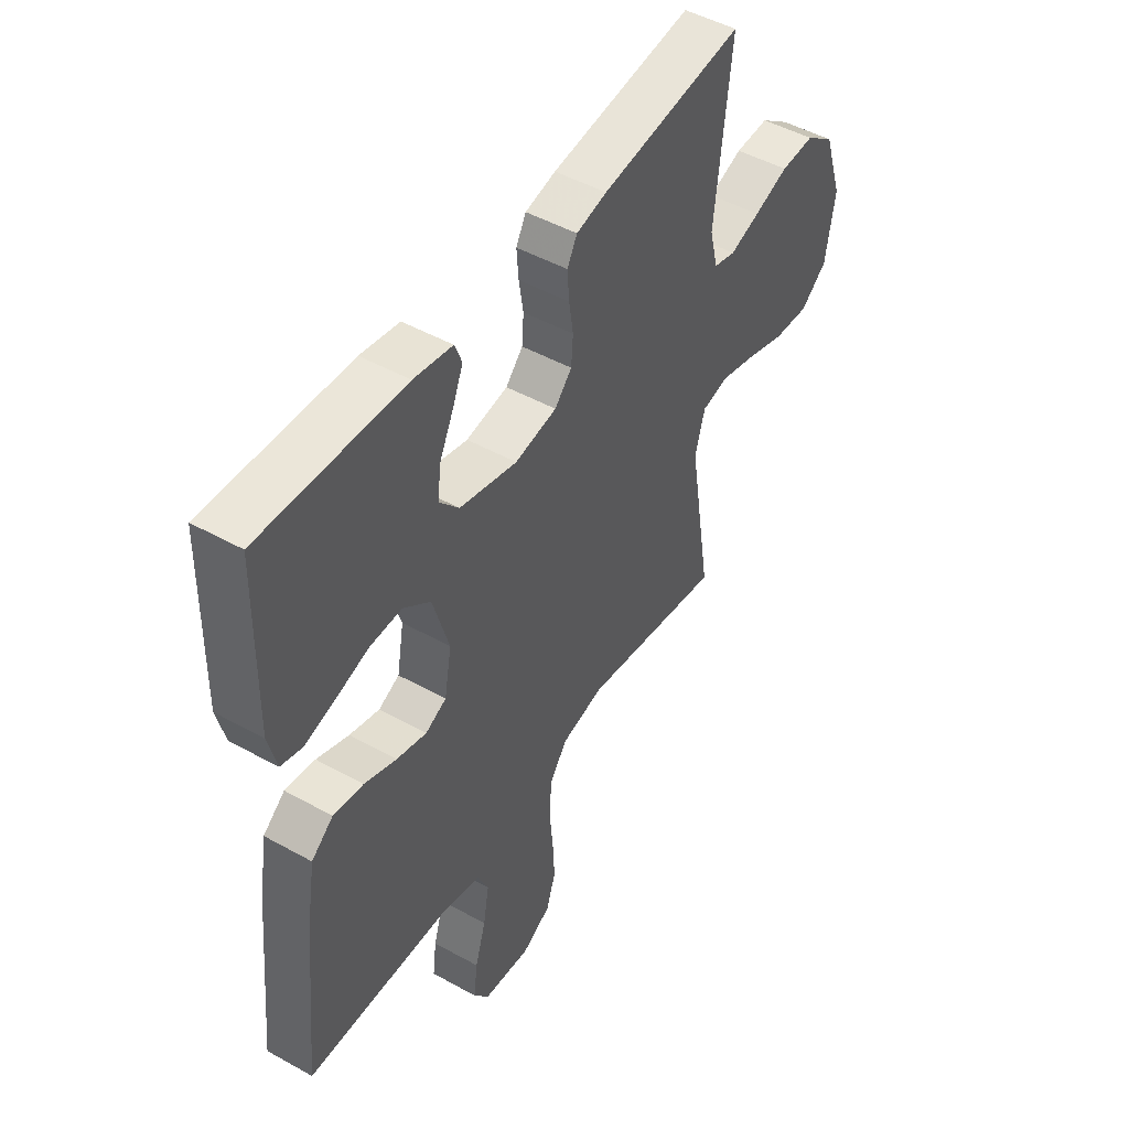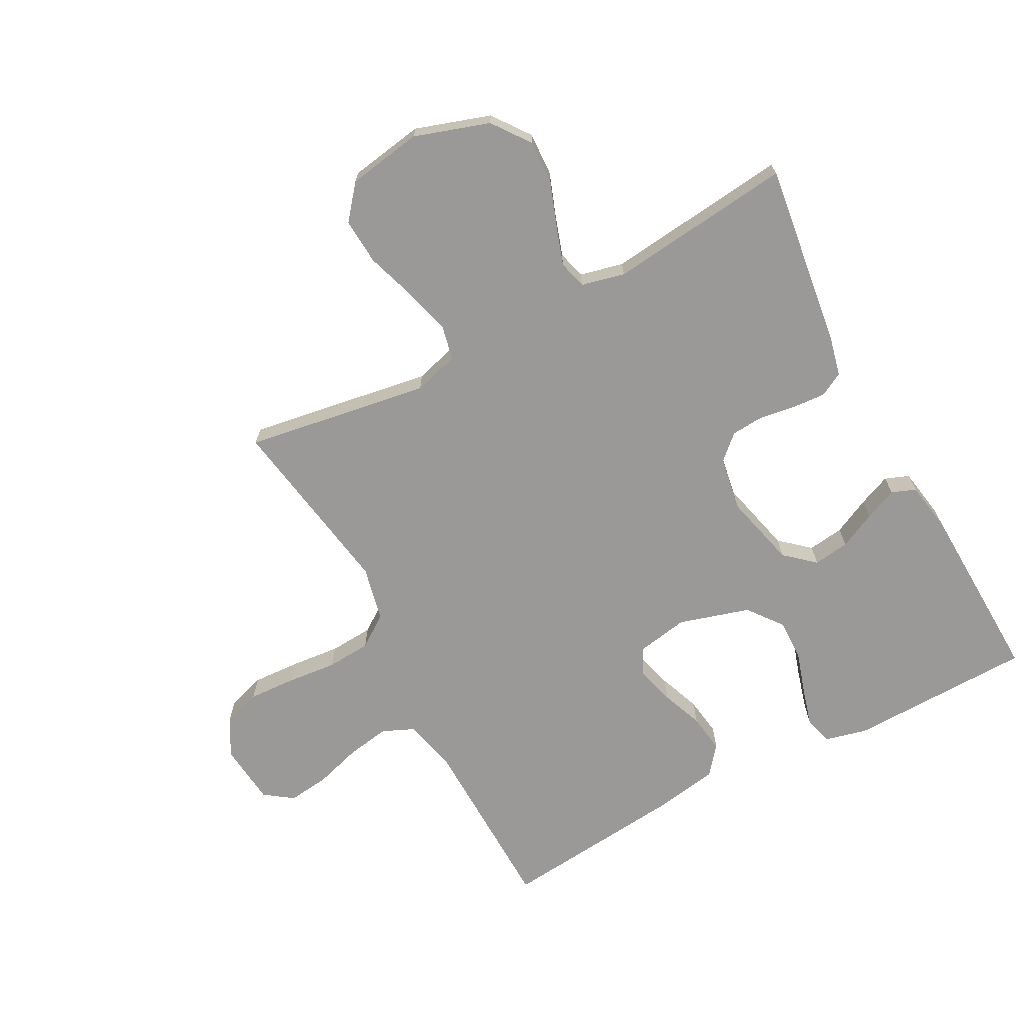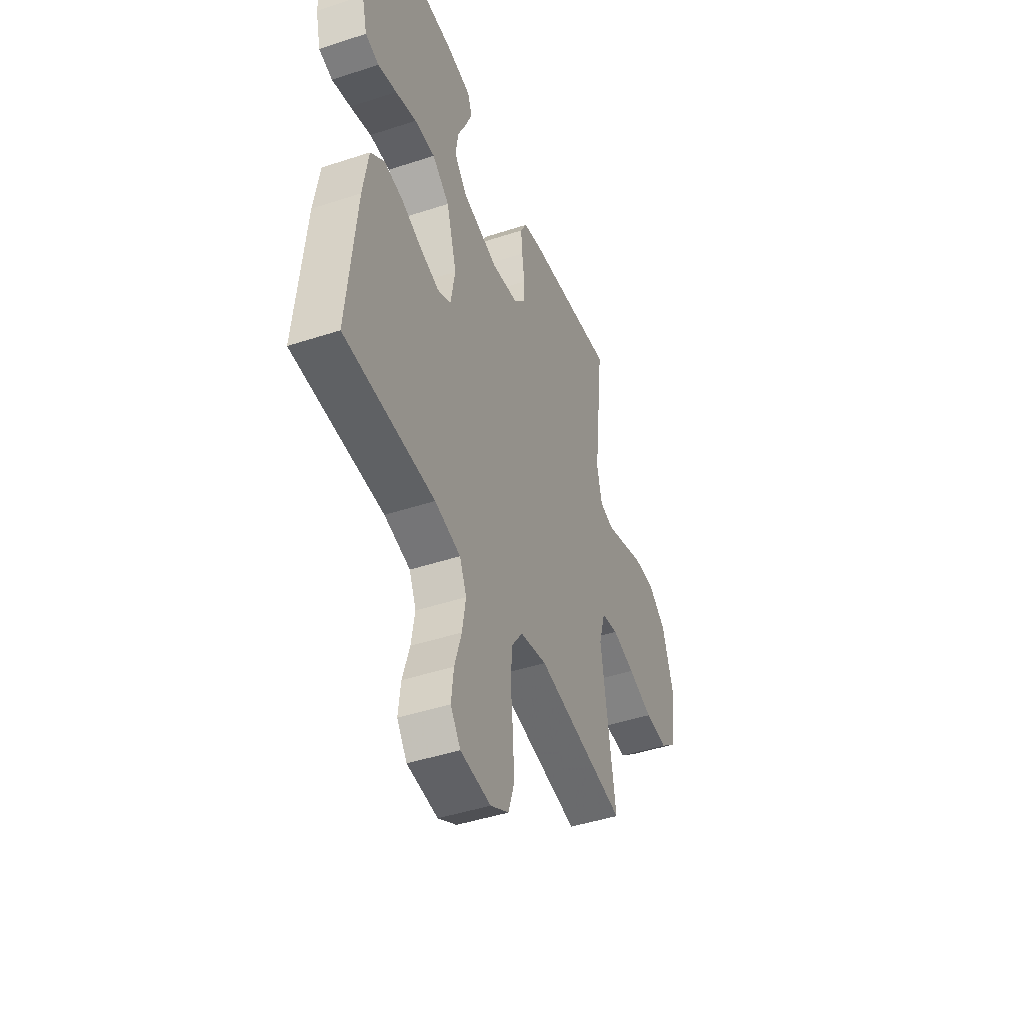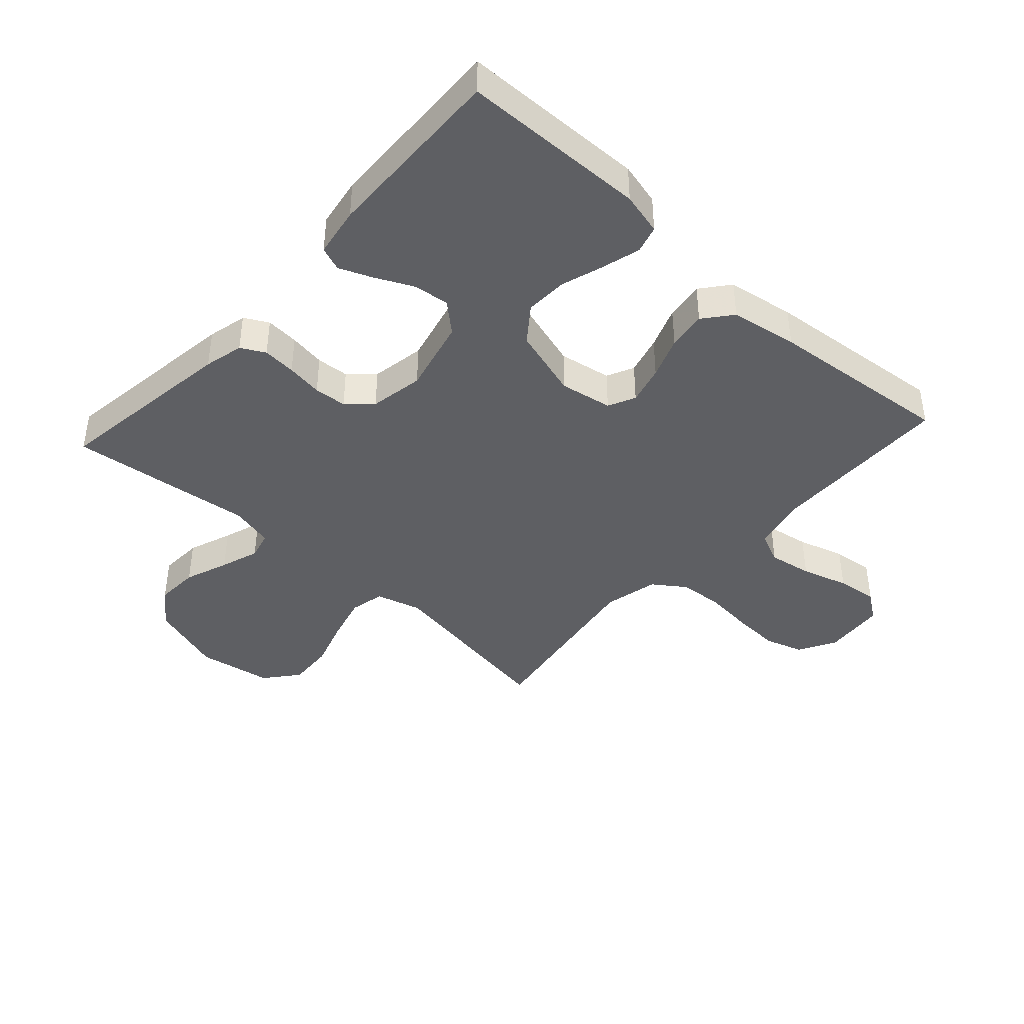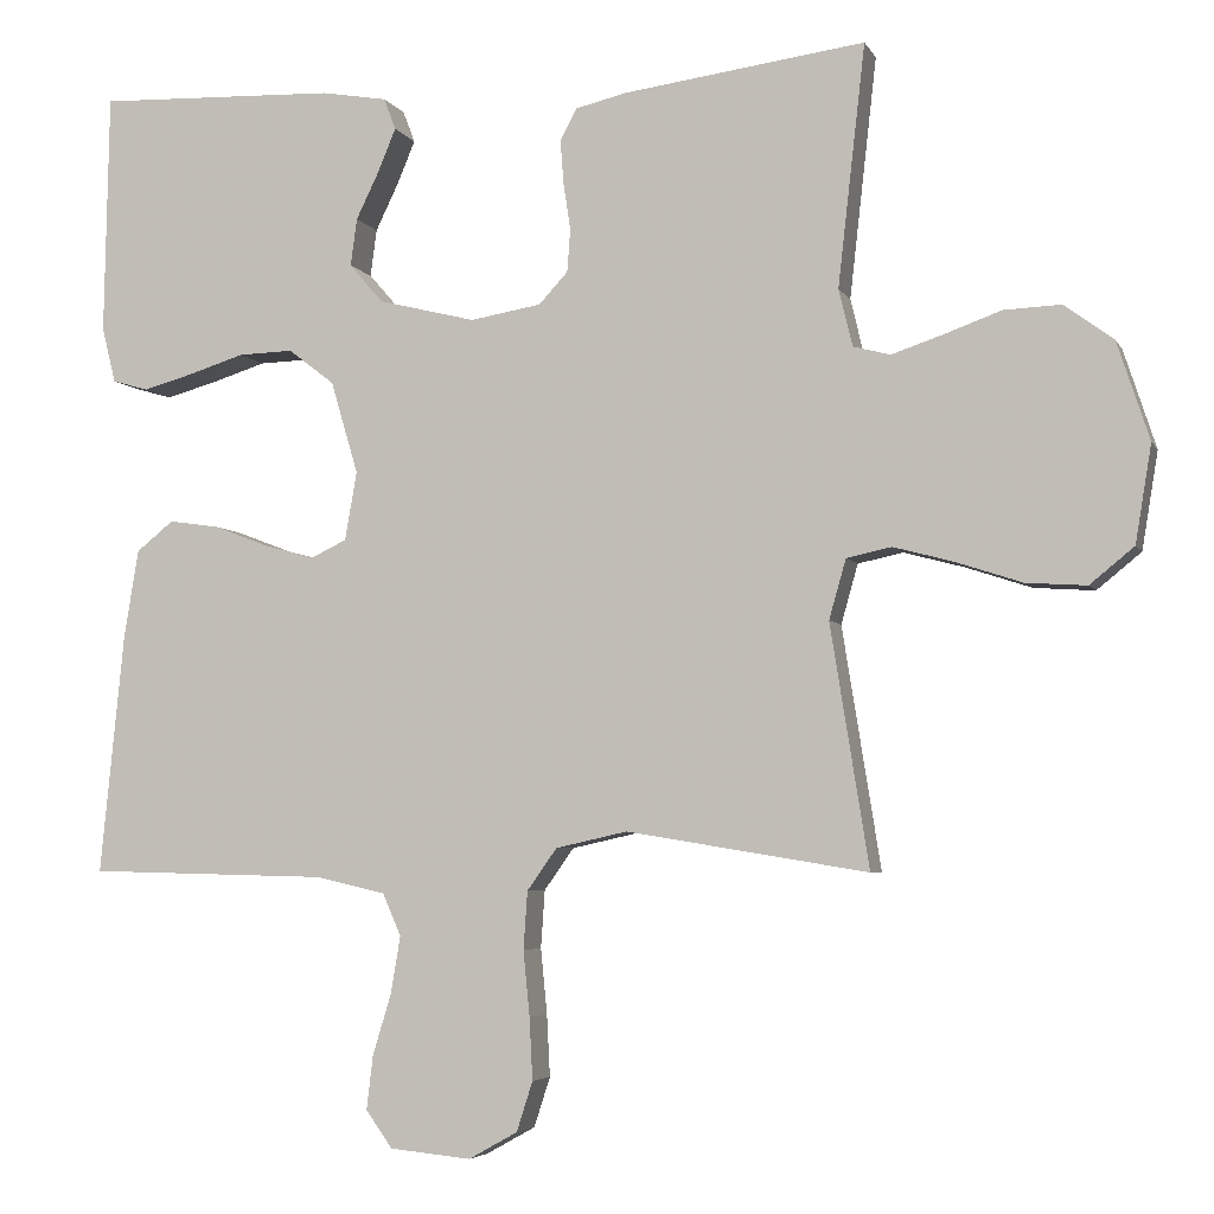
<metadata>
{"format":"obj","ext":"obj","renderer":"f3d","projection":"perspective","resolution":1024,"background":"white","views":[{"elev":48.2,"azim":121.9,"up":"+Z"},{"elev":-69.1,"azim":-61.9,"up":"+Y"},{"elev":-44.9,"azim":110.9,"up":"+Z"},{"elev":-41.3,"azim":47.6,"up":"+Y"},{"elev":-4.7,"azim":-163.5,"up":"+Z"}]}
</metadata>
<code>
v 0.5 0.07 0.5
v 0.506 0.07 0.2
v 0.489 0.07 0.131
v 0.444 0.07 0.118
v 0.382 0.07 0.135
v 0.312 0.07 0.157
v 0.244 0.07 0.159
v 0.187 0.07 0.115
v 0.153 0.07 0
v 0.168 0.07 -0.085
v 0.212 0.07 -0.106
v 0.275 0.07 -0.089
v 0.343 0.07 -0.063
v 0.406 0.07 -0.054
v 0.452 0.07 -0.091
v 0.47 0.07 -0.2
v 0.5 0.07 -0.5
v 0.2 0.07 -0.507
v 0.114 0.07 -0.527
v 0.091 0.07 -0.579
v 0.103 0.07 -0.65
v 0.126 0.07 -0.726
v 0.134 0.07 -0.793
v 0.101 0.07 -0.839
v 0 0.07 -0.849
v -0.061 0.07 -0.815
v -0.081 0.07 -0.753
v -0.077 0.07 -0.676
v -0.069 0.07 -0.595
v -0.074 0.07 -0.523
v -0.111 0.07 -0.471
v -0.2 0.07 -0.451
v -0.5 0.07 -0.5
v -0.452 0.07 -0.2
v -0.473 0.07 -0.126
v -0.529 0.07 -0.114
v -0.604 0.07 -0.134
v -0.686 0.07 -0.161
v -0.761 0.07 -0.166
v -0.816 0.07 -0.121
v -0.836 0.07 0
v -0.796 0.07 0.122
v -0.735 0.07 0.167
v -0.664 0.07 0.164
v -0.592 0.07 0.138
v -0.529 0.07 0.117
v -0.483 0.07 0.129
v -0.466 0.07 0.2
v -0.5 0.07 0.5
v -0.2 0.07 0.46
v -0.136 0.07 0.445
v -0.115 0.07 0.406
v -0.119 0.07 0.352
v -0.128 0.07 0.293
v -0.124 0.07 0.24
v -0.088 0.07 0.201
v 0 0.07 0.186
v 0.121 0.07 0.216
v 0.163 0.07 0.264
v 0.155 0.07 0.323
v 0.126 0.07 0.383
v 0.104 0.07 0.436
v 0.119 0.07 0.475
v 0.2 0.07 0.489
v 0.5 0 0.5
v 0.506 0 0.2
v 0.489 0 0.131
v 0.444 0 0.118
v 0.382 0 0.135
v 0.312 0 0.157
v 0.244 0 0.159
v 0.187 0 0.115
v 0.153 0 0
v 0.168 0 -0.085
v 0.212 0 -0.106
v 0.275 0 -0.089
v 0.343 0 -0.063
v 0.406 0 -0.054
v 0.452 0 -0.091
v 0.47 0 -0.2
v 0.5 0 -0.5
v 0.2 0 -0.507
v 0.114 0 -0.527
v 0.091 0 -0.579
v 0.103 0 -0.65
v 0.126 0 -0.726
v 0.134 0 -0.793
v 0.101 0 -0.839
v 0 0 -0.849
v -0.061 0 -0.815
v -0.081 0 -0.753
v -0.077 0 -0.676
v -0.069 0 -0.595
v -0.074 0 -0.523
v -0.111 0 -0.471
v -0.2 0 -0.451
v -0.5 0 -0.5
v -0.452 0 -0.2
v -0.473 0 -0.126
v -0.529 0 -0.114
v -0.604 0 -0.134
v -0.686 0 -0.161
v -0.761 0 -0.166
v -0.816 0 -0.121
v -0.836 0 0
v -0.796 0 0.122
v -0.735 0 0.167
v -0.664 0 0.164
v -0.592 0 0.138
v -0.529 0 0.117
v -0.483 0 0.129
v -0.466 0 0.2
v -0.5 0 0.5
v -0.2 0 0.46
v -0.136 0 0.445
v -0.115 0 0.406
v -0.119 0 0.352
v -0.128 0 0.293
v -0.124 0 0.24
v -0.088 0 0.201
v 0 0 0.186
v 0.121 0 0.216
v 0.163 0 0.264
v 0.155 0 0.323
v 0.126 0 0.383
v 0.104 0 0.436
v 0.119 0 0.475
v 0.2 0 0.489
f 60 61 62 63
f 60 63 64 1
f 51 52 53 54
f 49 50 51 54
f 48 49 54 55
f 47 48 55 56
f 42 43 44 45
f 42 45 46
f 41 42 46
f 37 38 39 40
f 36 37 40 41
f 35 36 41 46
f 32 33 34
f 31 32 34 35
f 26 27 28 29
f 24 25 26 29
f 24 29 30
f 21 22 23 24
f 20 21 24 30
f 19 20 30 31
f 15 16 17 18
f 12 13 14 15
f 11 12 15 18
f 10 11 18 19
f 3 4 5 6
f 1 2 3 6
f 59 60 1 6
f 58 59 6 7
f 57 58 7 8
f 56 57 8 9
f 35 46 47 56
f 19 31 35 56
f 9 10 19 56
f 127 126 125 124
f 65 128 127 124
f 118 117 116 115
f 118 115 114 113
f 119 118 113 112
f 120 119 112 111
f 109 108 107 106
f 110 109 106
f 110 106 105
f 104 103 102 101
f 105 104 101 100
f 110 105 100 99
f 98 97 96
f 99 98 96 95
f 93 92 91 90
f 93 90 89 88
f 94 93 88
f 88 87 86 85
f 94 88 85 84
f 95 94 84 83
f 82 81 80 79
f 79 78 77 76
f 82 79 76 75
f 83 82 75 74
f 70 69 68 67
f 70 67 66 65
f 70 65 124 123
f 71 70 123 122
f 72 71 122 121
f 73 72 121 120
f 120 111 110 99
f 120 99 95 83
f 120 83 74 73
f 1 65 66 2
f 2 66 67 3
f 3 67 68 4
f 4 68 69 5
f 5 69 70 6
f 6 70 71 7
f 7 71 72 8
f 8 72 73 9
f 9 73 74 10
f 10 74 75 11
f 11 75 76 12
f 12 76 77 13
f 13 77 78 14
f 14 78 79 15
f 15 79 80 16
f 16 80 81 17
f 17 81 82 18
f 18 82 83 19
f 19 83 84 20
f 20 84 85 21
f 21 85 86 22
f 22 86 87 23
f 23 87 88 24
f 24 88 89 25
f 25 89 90 26
f 26 90 91 27
f 27 91 92 28
f 28 92 93 29
f 29 93 94 30
f 30 94 95 31
f 31 95 96 32
f 32 96 97 33
f 33 97 98 34
f 34 98 99 35
f 35 99 100 36
f 36 100 101 37
f 37 101 102 38
f 38 102 103 39
f 39 103 104 40
f 40 104 105 41
f 41 105 106 42
f 42 106 107 43
f 43 107 108 44
f 44 108 109 45
f 45 109 110 46
f 46 110 111 47
f 47 111 112 48
f 48 112 113 49
f 49 113 114 50
f 50 114 115 51
f 51 115 116 52
f 52 116 117 53
f 53 117 118 54
f 54 118 119 55
f 55 119 120 56
f 56 120 121 57
f 57 121 122 58
f 58 122 123 59
f 59 123 124 60
f 60 124 125 61
f 61 125 126 62
f 62 126 127 63
f 63 127 128 64
f 64 128 65 1

</code>
